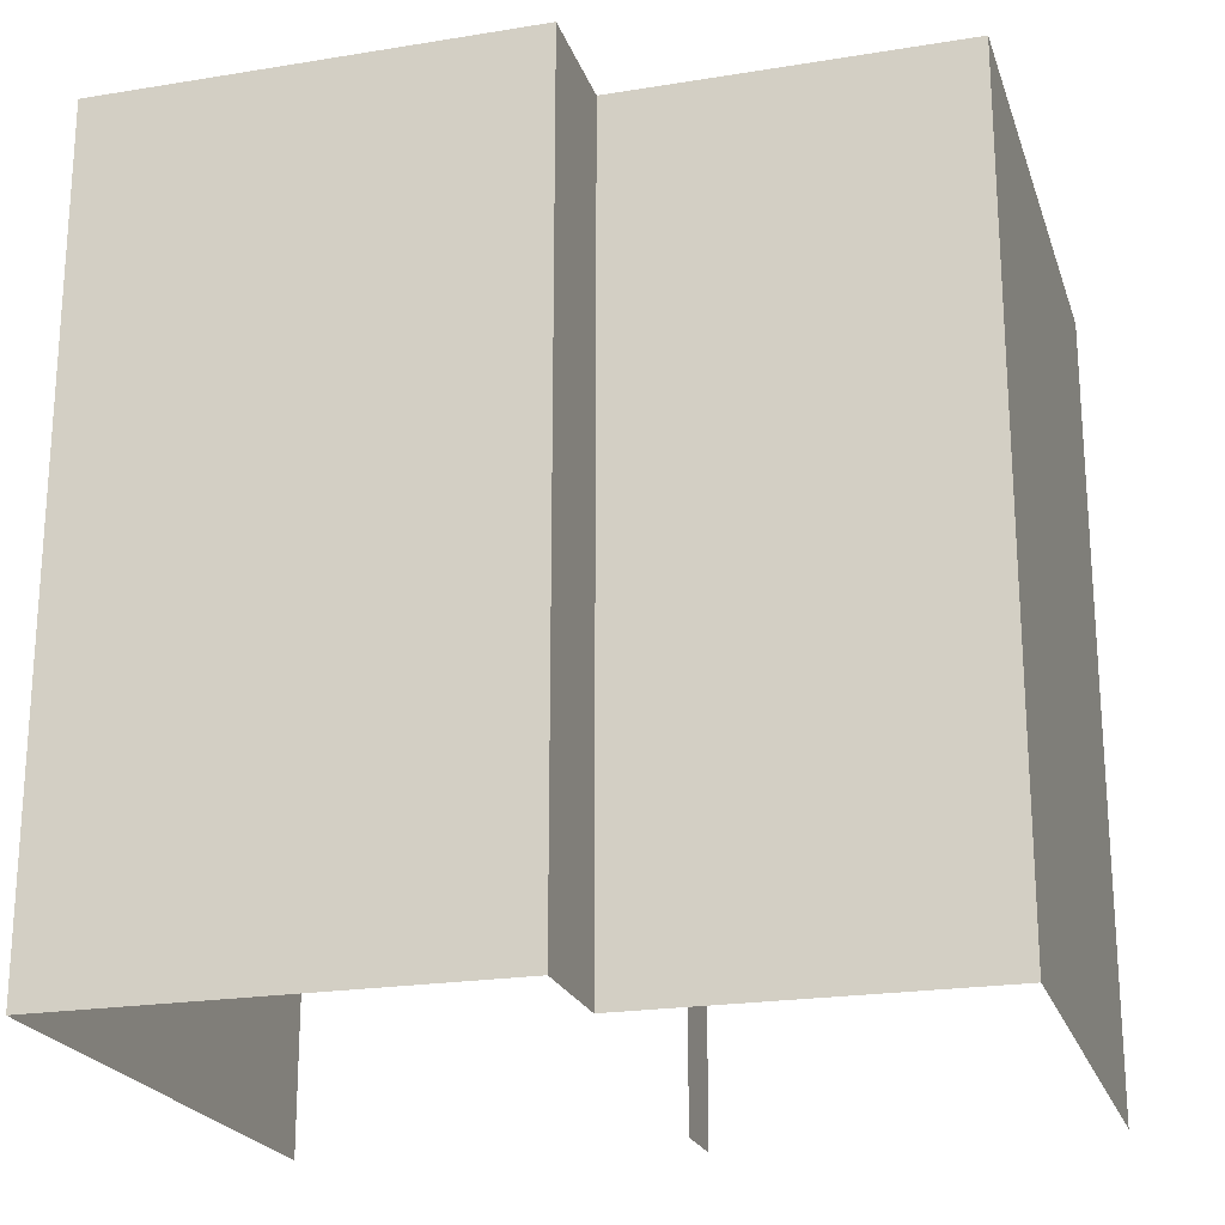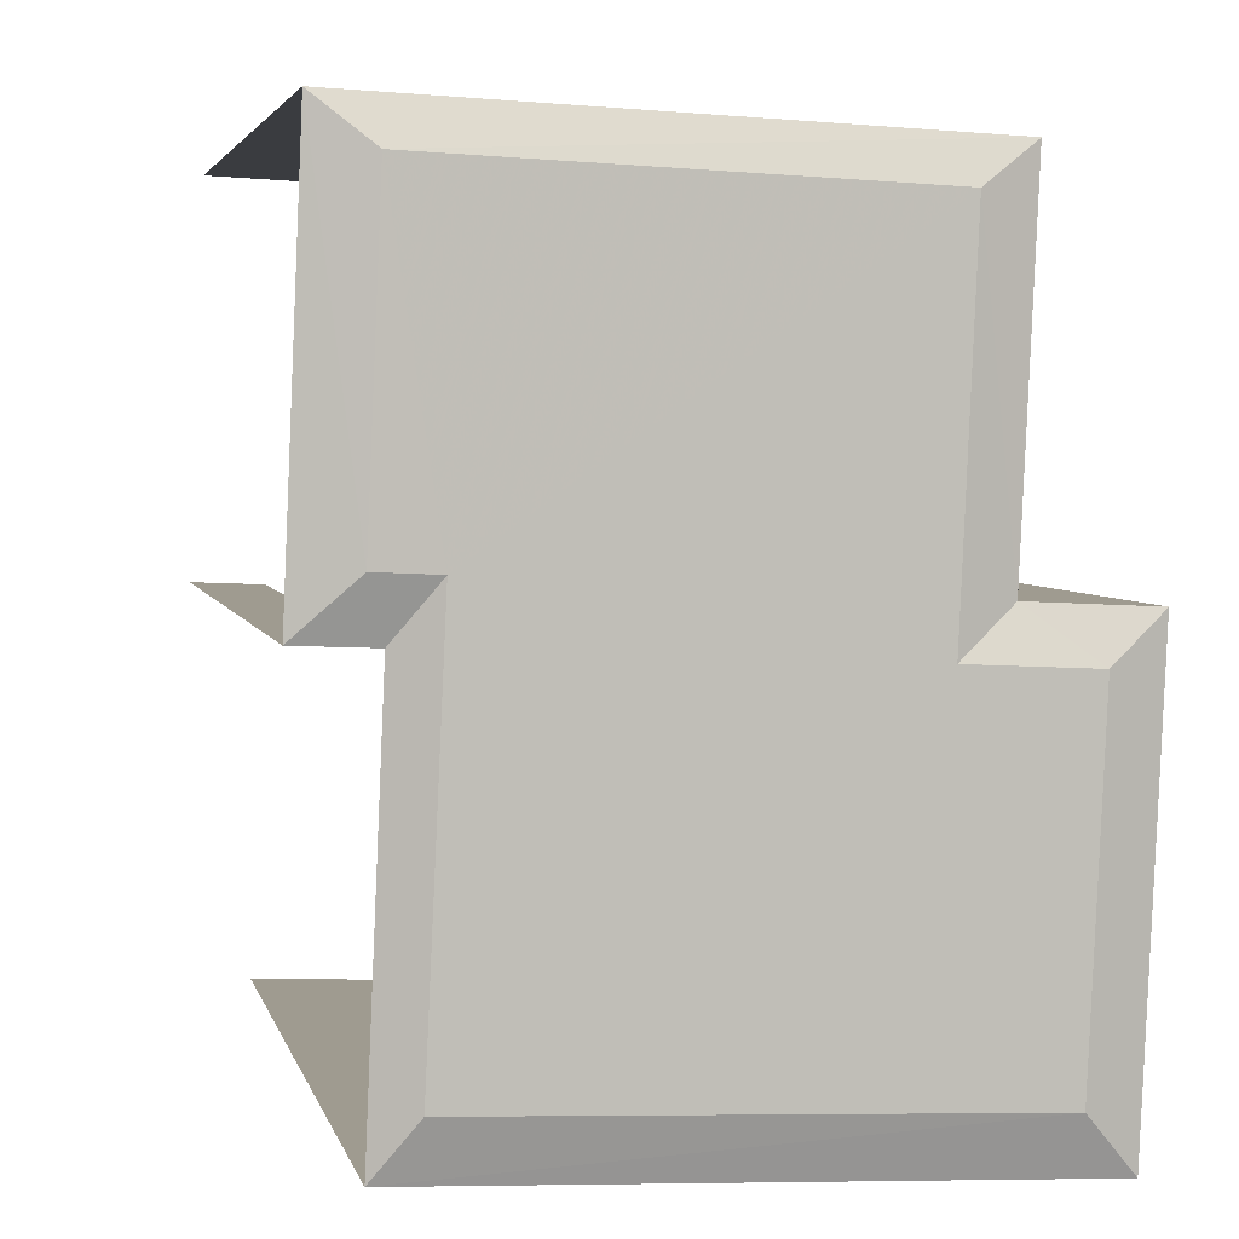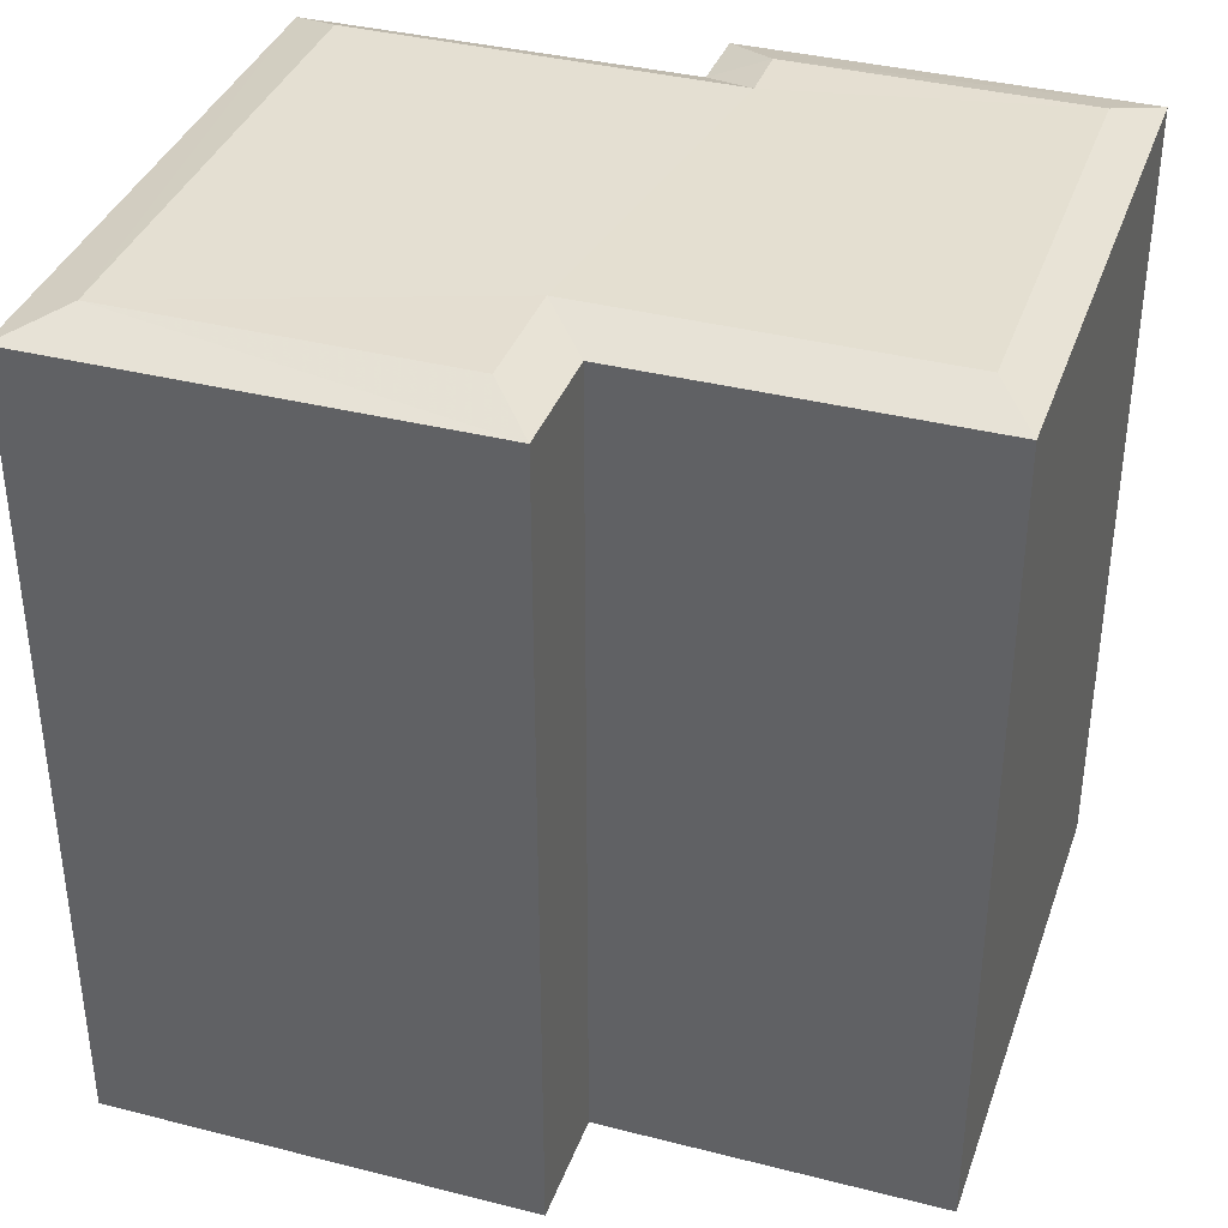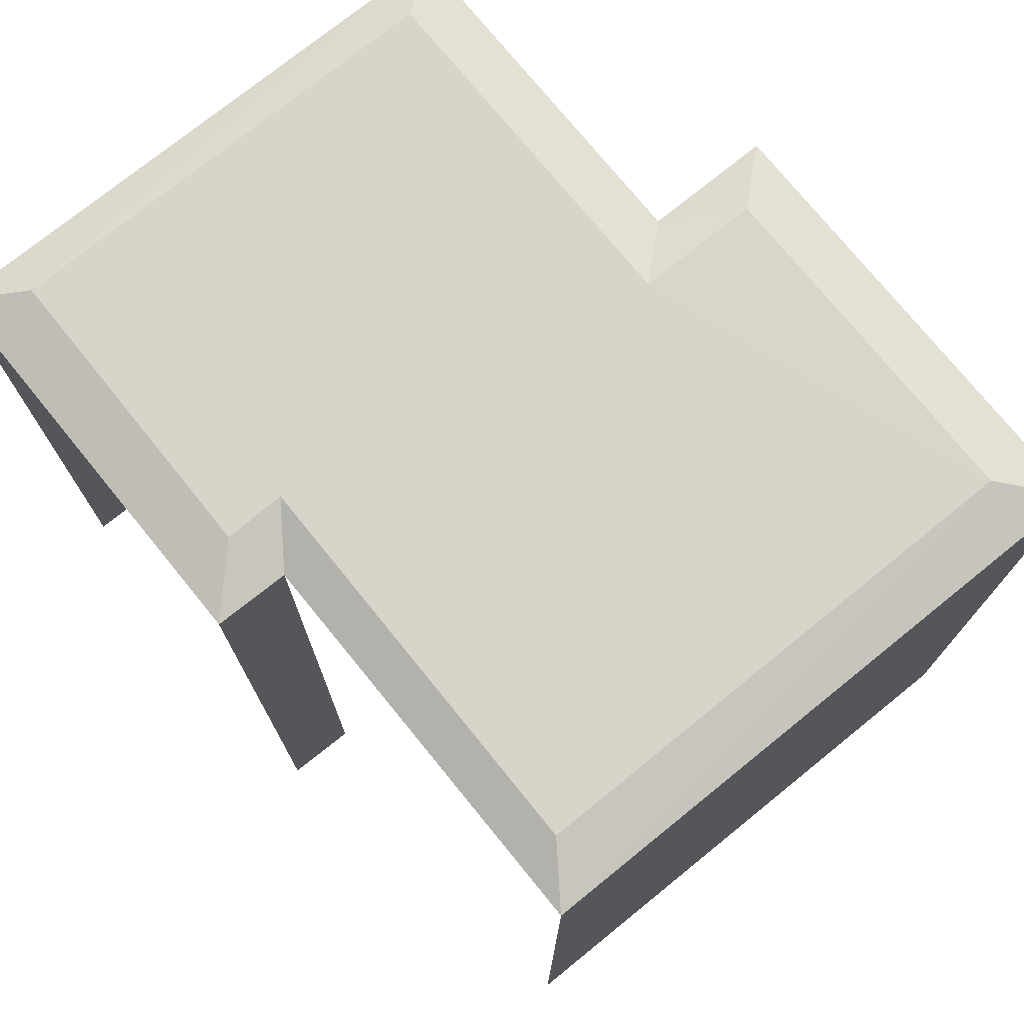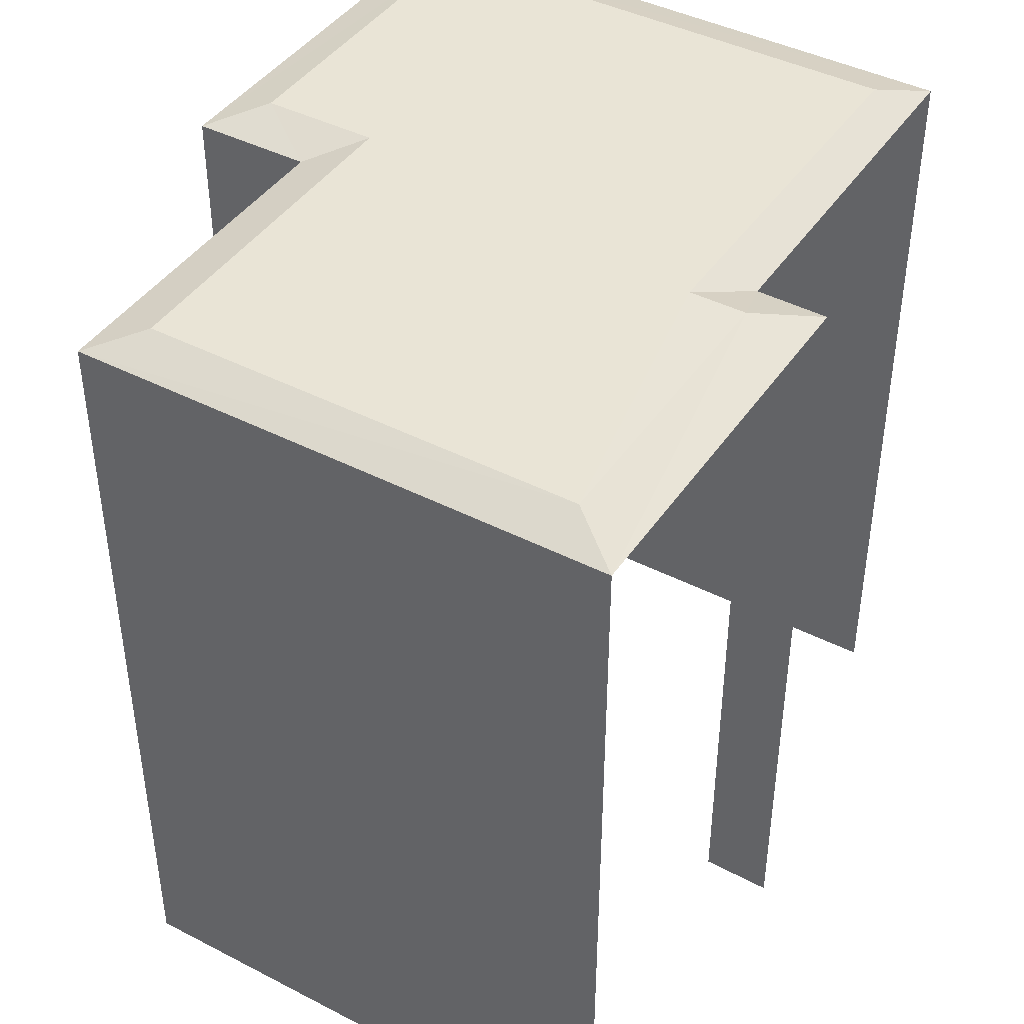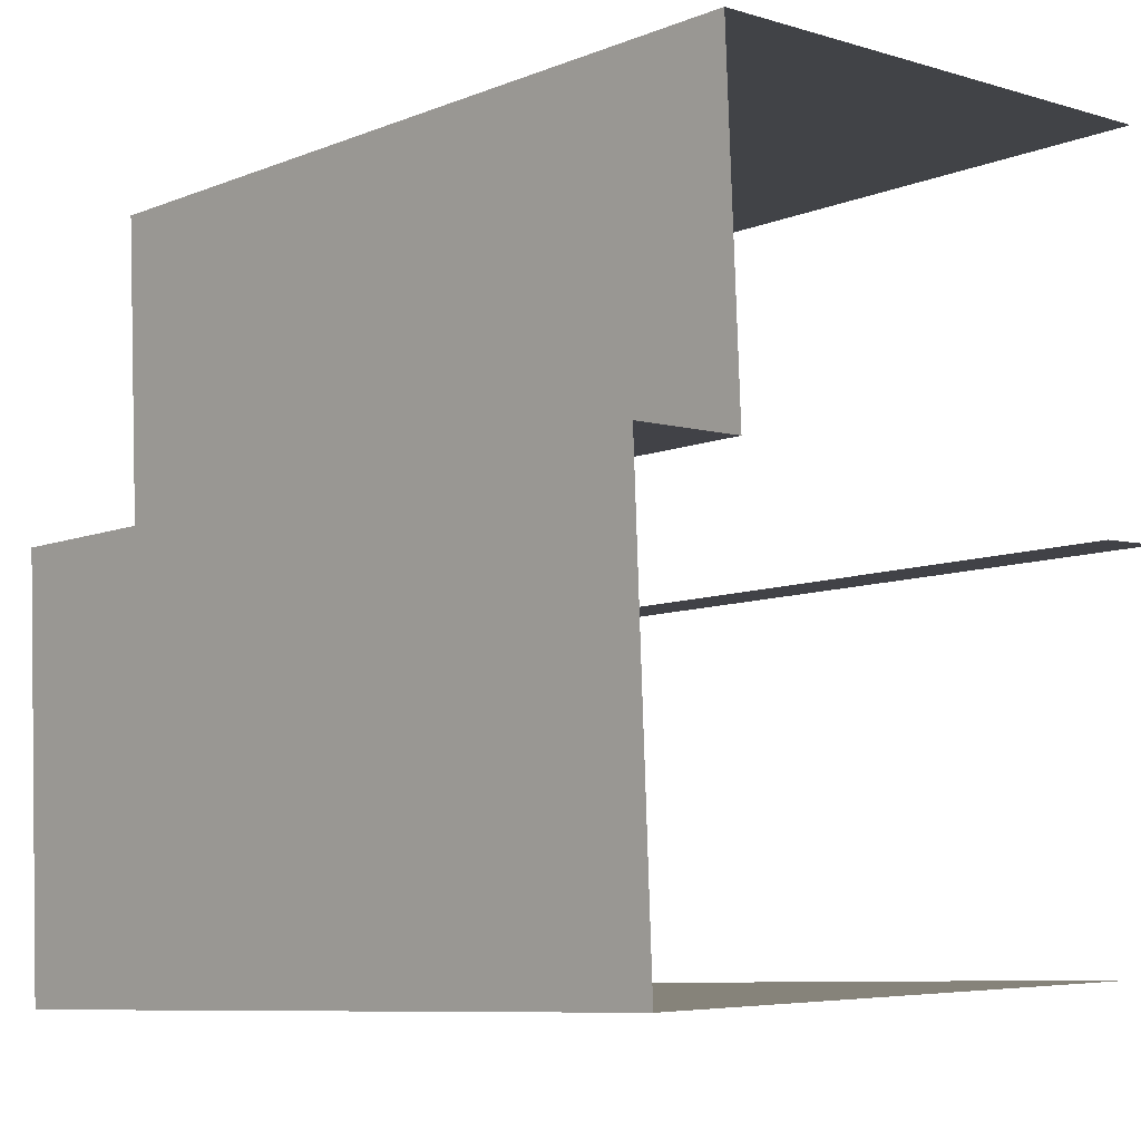
<metadata>
{"format":"obj","ext":"obj","renderer":"f3d","projection":"perspective","resolution":1024,"background":"white","views":[{"elev":-21.8,"azim":103.5,"up":"+Z"},{"elev":3.9,"azim":-12.6,"up":"+Y"},{"elev":36.9,"azim":105.8,"up":"+Z"},{"elev":74.9,"azim":-41.6,"up":"+Z"},{"elev":42.7,"azim":-151.1,"up":"+Z"},{"elev":-8.8,"azim":136.5,"up":"+Y"}]}
</metadata>
<code>
v -3.733e+05 -1.033e+05 29.45
v -3.733e+05 -1.033e+05 29.45
v -3.733e+05 -1.033e+05 29.45
v -3.733e+05 -1.033e+05 29.45
v -3.733e+05 -1.033e+05 29.45
v -3.733e+05 -1.033e+05 29.45
v -3.733e+05 -1.033e+05 29.45
v -3.733e+05 -1.033e+05 29.45
v -3.733e+05 -1.033e+05 45.15
v -3.733e+05 -1.033e+05 44.8
v -3.733e+05 -1.033e+05 45.15
v -3.733e+05 -1.033e+05 44.8
v -3.733e+05 -1.033e+05 44.8
v -3.733e+05 -1.033e+05 44.8
v -3.733e+05 -1.033e+05 45.15
v -3.733e+05 -1.033e+05 45.15
v -3.733e+05 -1.033e+05 45.15
v -3.733e+05 -1.033e+05 44.8
v -3.733e+05 -1.033e+05 45.15
v -3.733e+05 -1.033e+05 44.8
v -3.733e+05 -1.033e+05 45.15
v -3.733e+05 -1.033e+05 44.8
v -3.733e+05 -1.033e+05 44.8
v -3.733e+05 -1.033e+05 45.15
f 1 2 3
f 4 1 3
f 5 6 7
f 2 5 3
f 3 5 8
f 8 5 7
f 22 7 6
f 22 14 7
f 23 5 2
f 23 20 5
f 9 10 11
f 9 12 10
f 13 14 15
f 16 13 15
f 17 12 9
f 17 18 12
f 19 20 21
f 19 22 20
f 23 18 17
f 24 23 17
f 10 13 16
f 11 10 16
f 21 15 19
f 16 15 21
f 21 24 11
f 11 24 17
f 11 17 9
f 16 21 11
f 20 23 24
f 21 20 24
f 14 22 19
f 15 14 19
f 18 1 4
f 12 18 4
f 14 8 7
f 14 13 8
f 23 2 1
f 18 23 1
f 10 3 8
f 13 10 8
f 22 6 5
f 20 22 5
f 10 4 3
f 10 12 4

</code>
